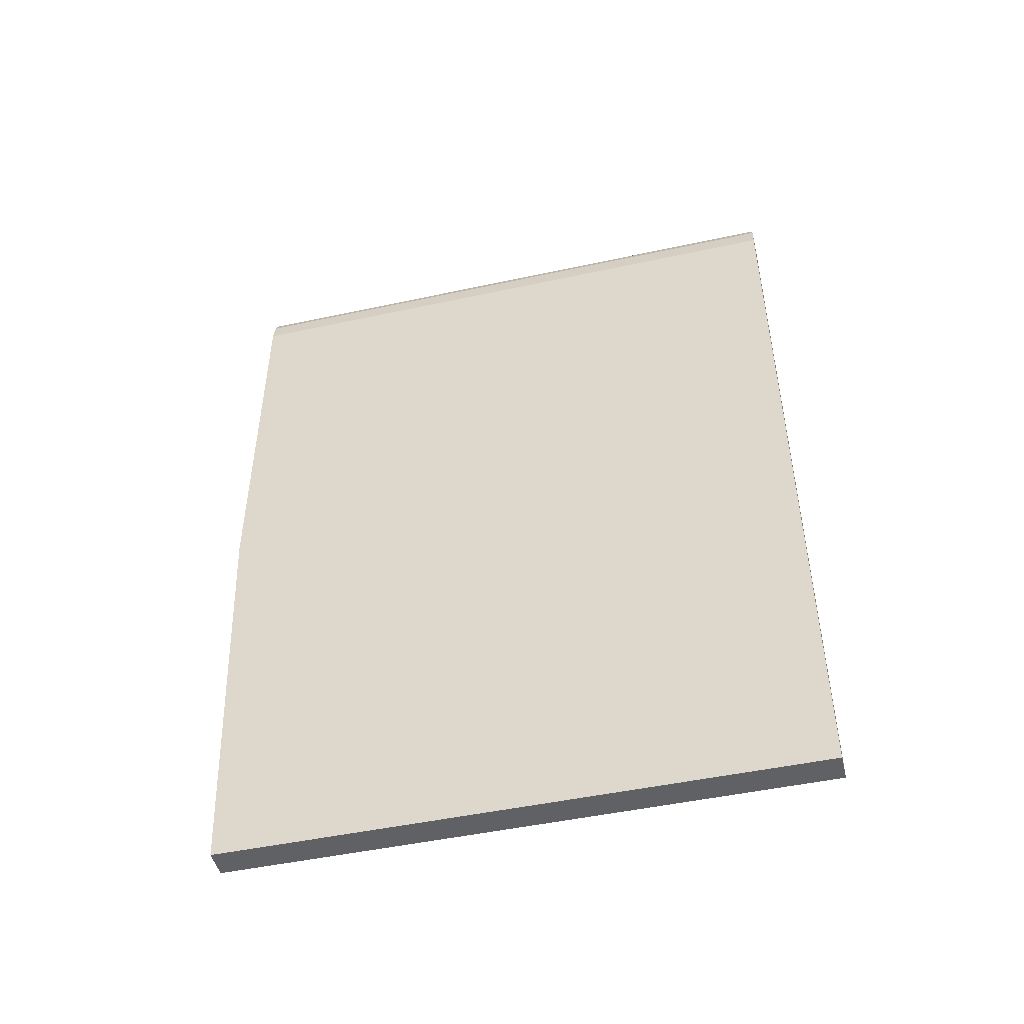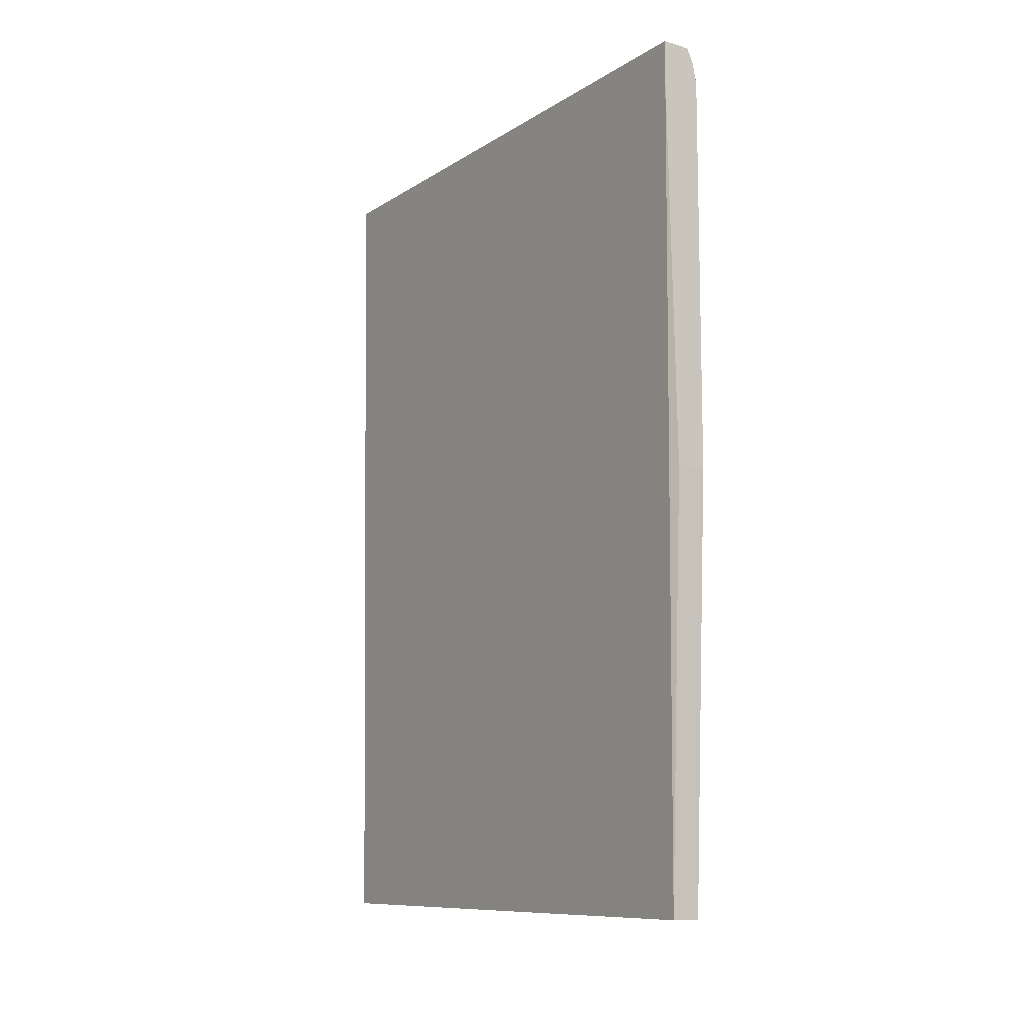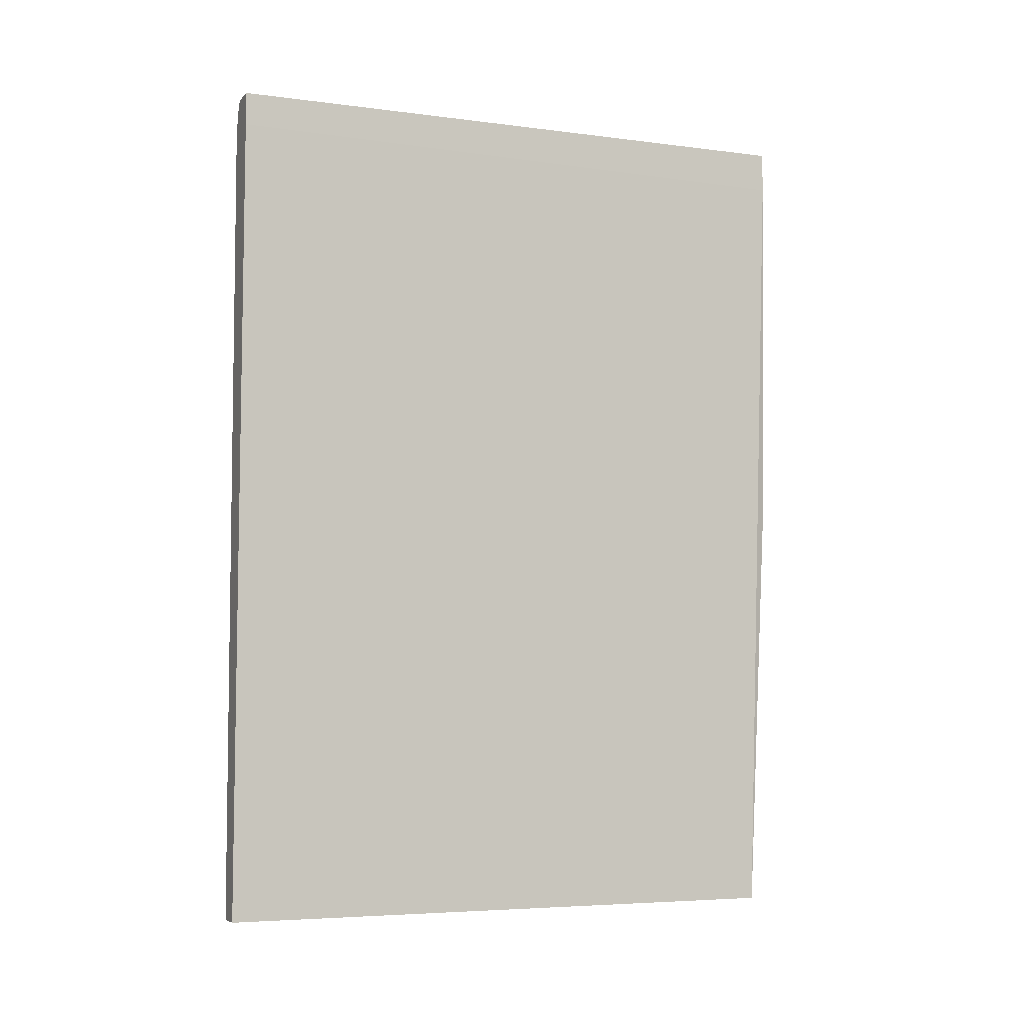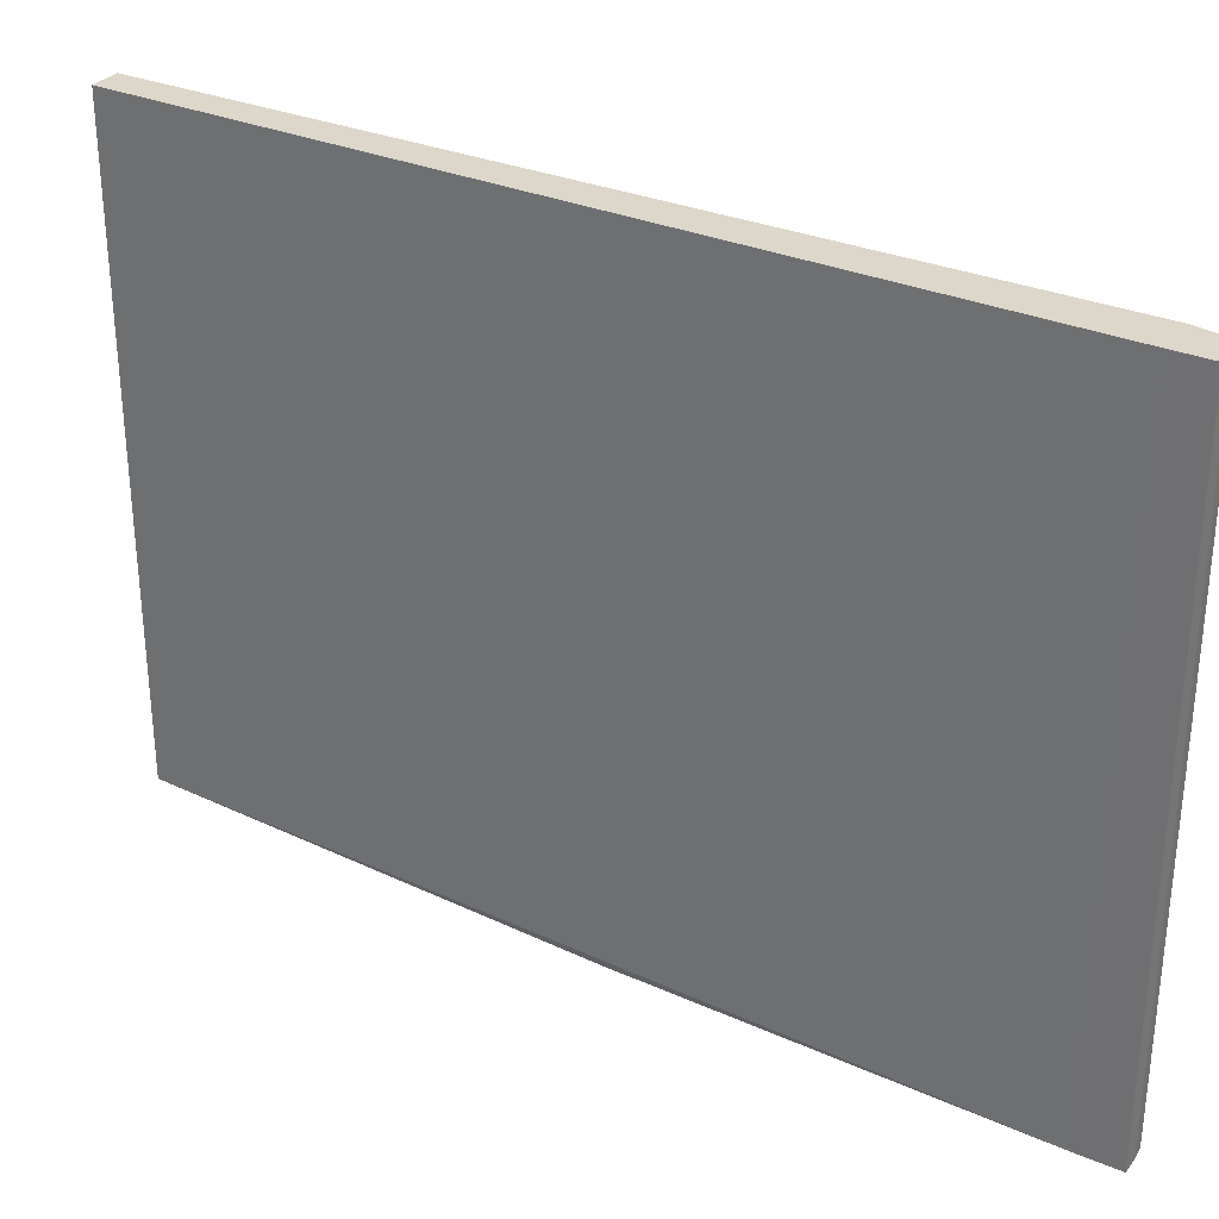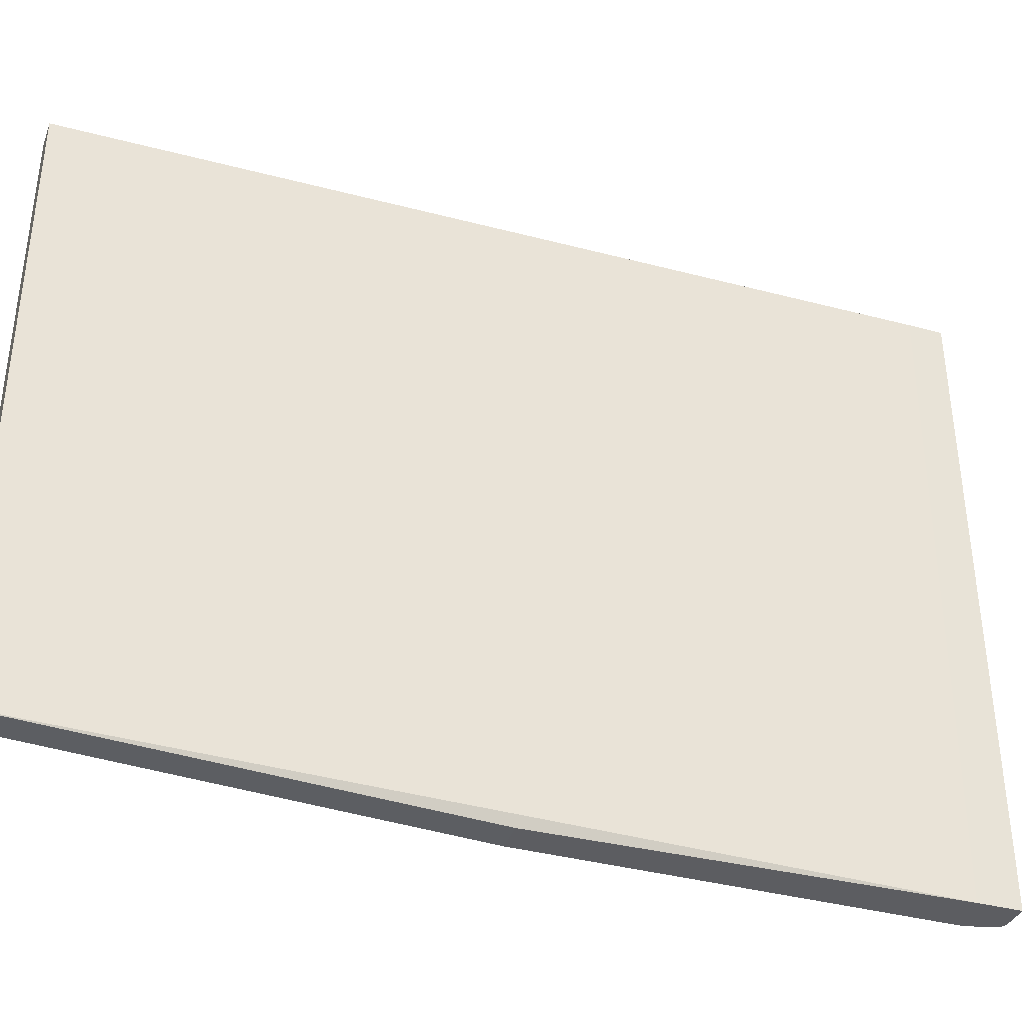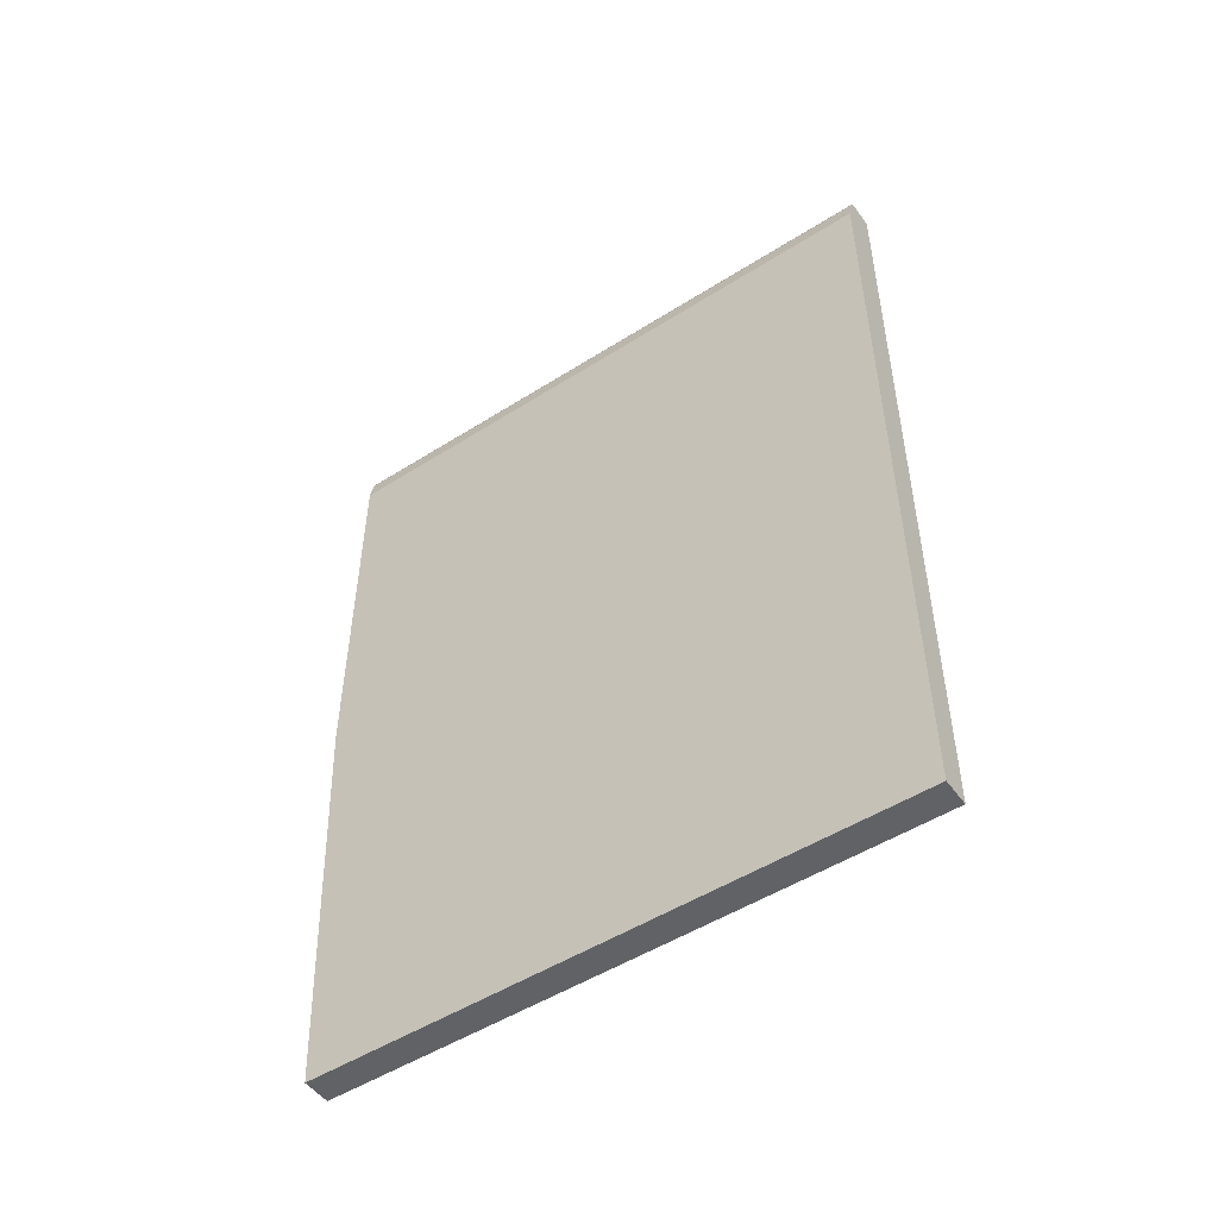
<metadata>
{"format":"obj","ext":"obj","renderer":"f3d","projection":"perspective","resolution":1024,"background":"white","views":[{"elev":-47.8,"azim":-76.3,"up":"+Y"},{"elev":-10.1,"azim":146.9,"up":"+Y"},{"elev":-5.4,"azim":67.9,"up":"+Y"},{"elev":30.6,"azim":121.4,"up":"+Z"},{"elev":-37.1,"azim":70.6,"up":"+Z"},{"elev":-50.6,"azim":-55.2,"up":"+Y"}]}
</metadata>
<code>
v -530.1 175.1 -307.4
v -539.4 175.1 -307.4
v -528.6 13.05 -307.4
v -524.6 337.5 -307.4
v -539.4 175.1 -533.5
v -539.4 13.05 -307.4
v -530.5 337.5 -307.4
v -535.4 337.1 -307.4
v -537.7 332.5 -307.4
v -537.9 331.6 -307.4
v -539.4 324 -307.4
v -528.6 13.05 -533.5
v -524.6 324.8 -307.4
v -524.6 337.5 -535.6
v -539.4 13.05 -533.5
v -539.4 324 -535.6
v -539.4 175.1 -540.2
v -530.5 337.5 -535.6
v -535.4 337.1 -541.1
v -537.7 332.5 -535.6
v -528.2 175.1 -541.1
v -524.6 322 -541.1
v -524.6 337.5 -541.1
v -539.4 175.1 -541.1
v -539.4 324 -541.1
v -537.7 332.5 -541.1
v -530.5 337.5 -541.1
v -532.2 337.4 -541.1
f 1 2 6
f 1 6 3
f 1 3 4
f 1 4 7
f 1 7 2
f 2 5 15
f 2 15 6
f 2 7 8
f 2 8 9
f 2 9 10
f 2 10 11
f 2 11 16
f 2 16 5
f 3 6 15
f 3 15 12
f 3 12 13
f 3 13 4
f 4 14 18
f 4 18 7
f 4 13 22
f 4 22 23
f 4 23 14
f 5 16 17
f 5 17 15
f 7 18 19
f 7 19 8
f 8 19 20
f 8 20 9
f 9 20 10
f 10 20 16
f 10 16 11
f 12 21 22
f 12 22 13
f 12 15 24
f 12 24 21
f 14 23 27
f 14 27 18
f 15 17 24
f 16 25 17
f 16 20 26
f 16 26 25
f 17 25 24
f 18 27 28
f 18 28 19
f 19 26 20
f 19 28 27
f 19 27 23
f 19 23 22
f 19 22 21
f 19 21 24
f 19 24 25
f 19 25 26

</code>
